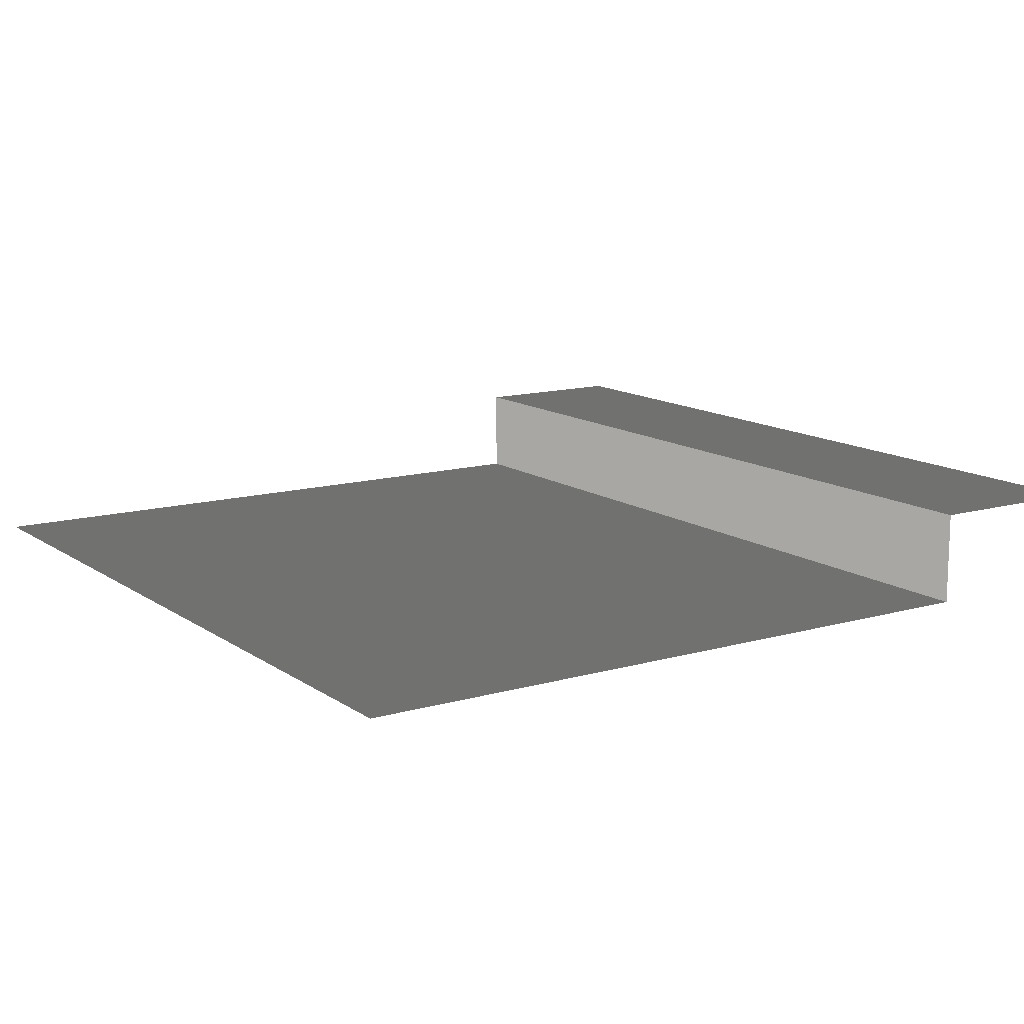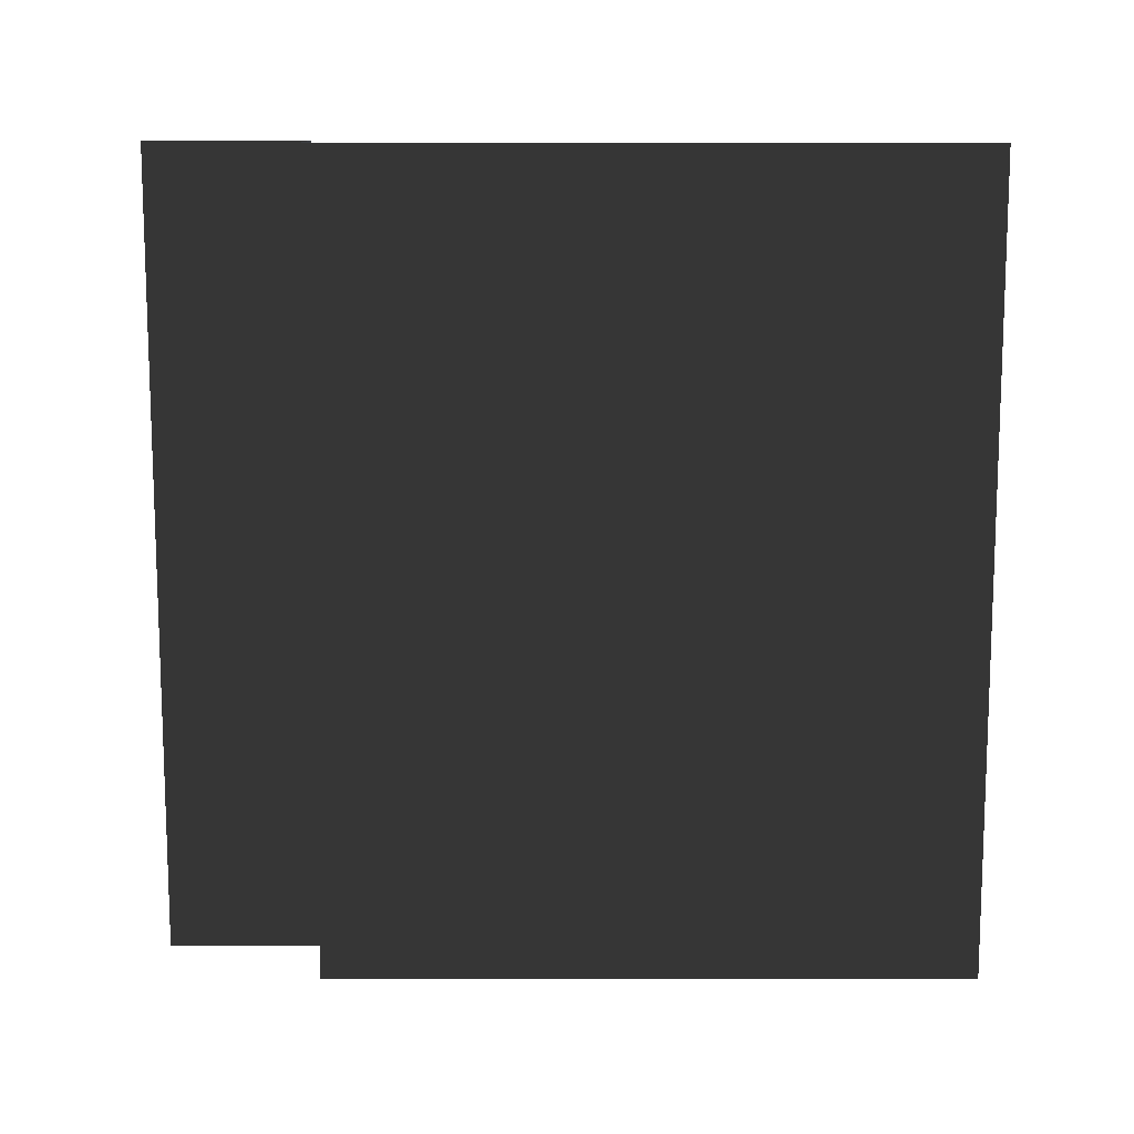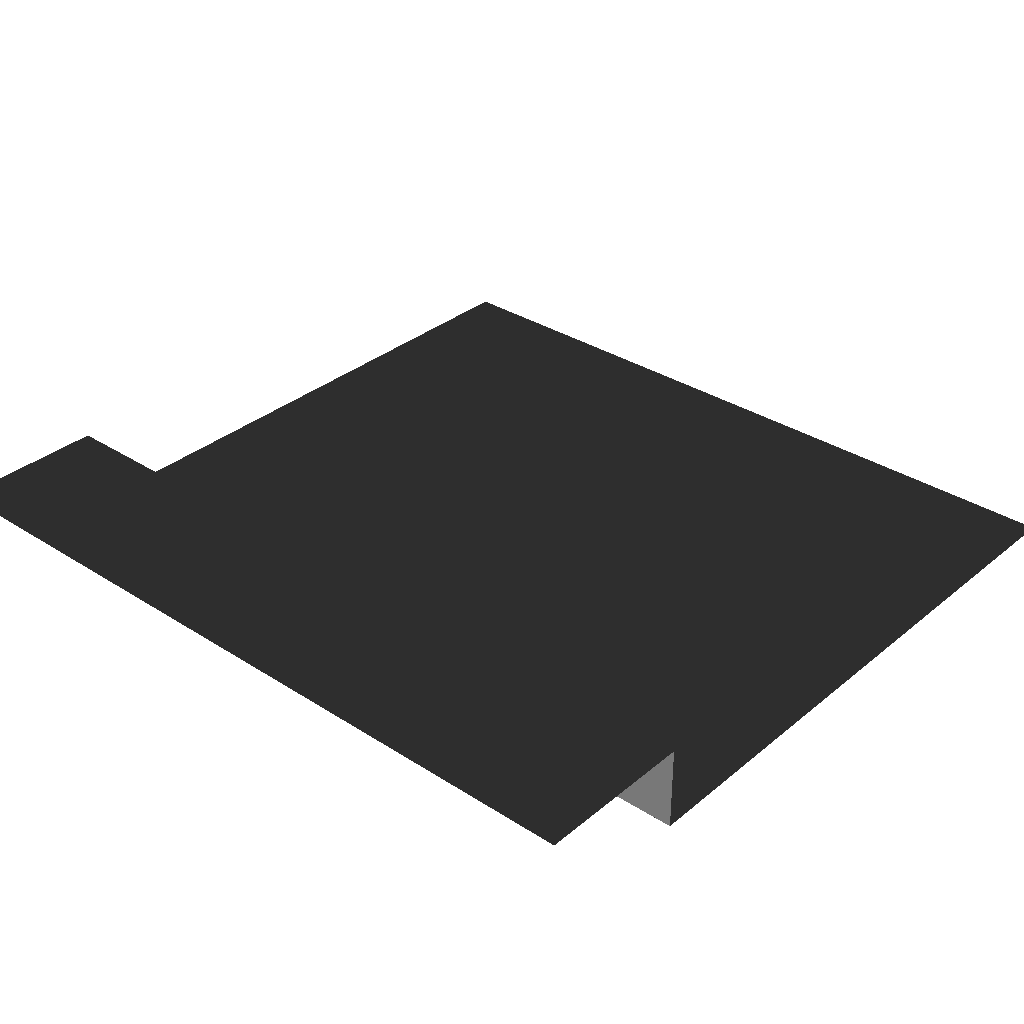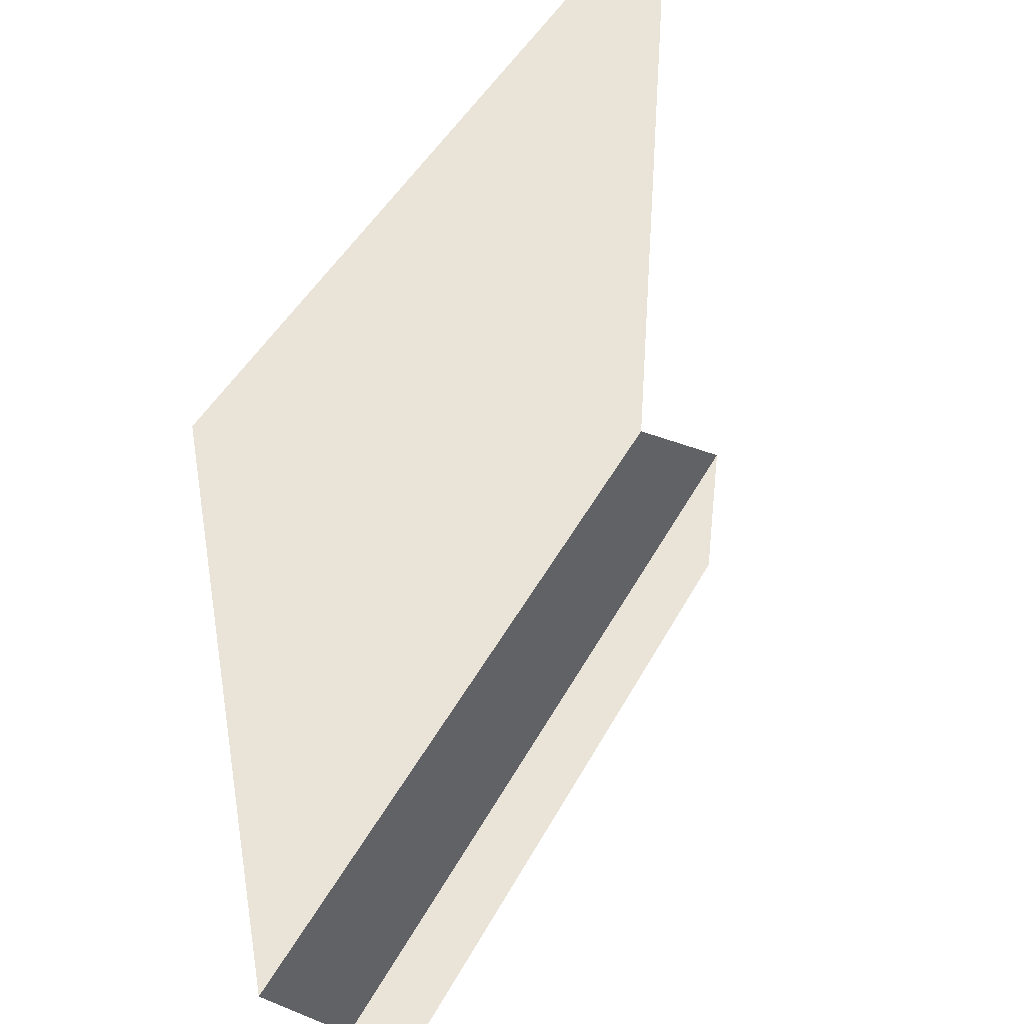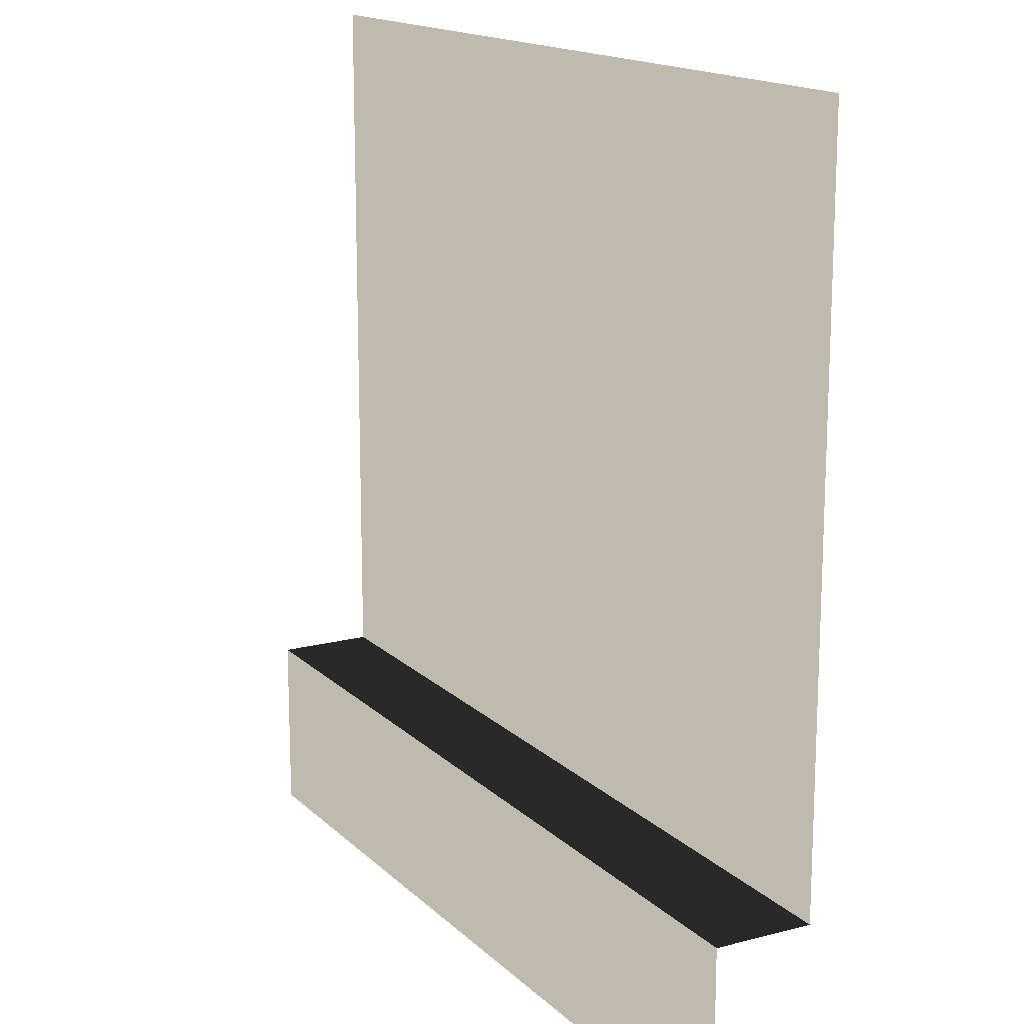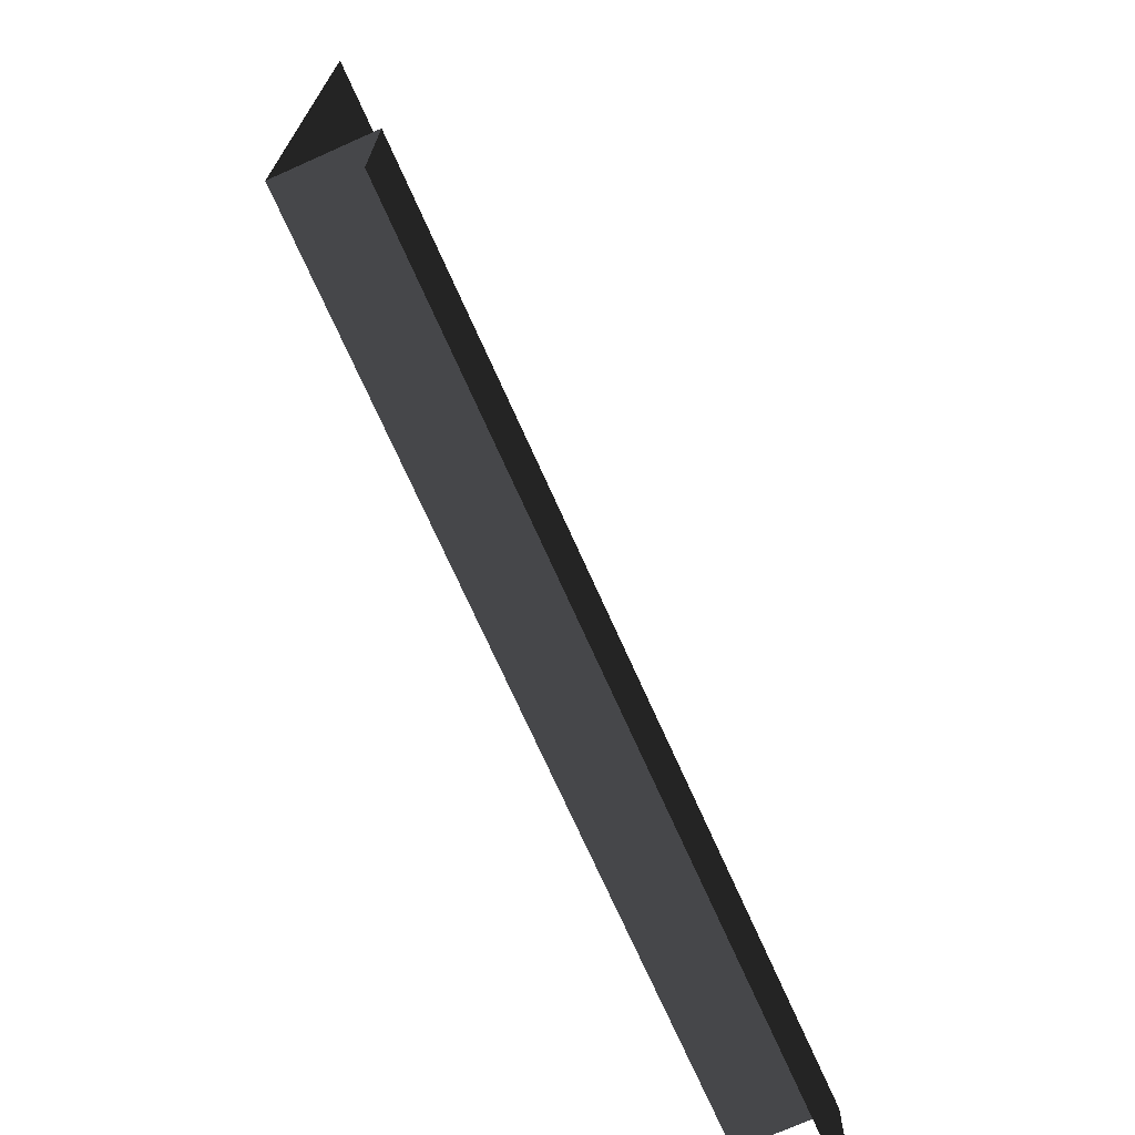
<metadata>
{"format":"obj","ext":"obj","renderer":"f3d","projection":"perspective","resolution":1024,"background":"white","views":[{"elev":12.9,"azim":-123.4,"up":"+Z"},{"elev":-78.2,"azim":90.0,"up":"+Z"},{"elev":33.2,"azim":41.5,"up":"+Z"},{"elev":43.3,"azim":-64.1,"up":"+Y"},{"elev":15.7,"azim":61.1,"up":"+Y"},{"elev":-72.5,"azim":-65.9,"up":"+Y"}]}
</metadata>
<code>
v -157.5 4.33e-05 -7.509e-05
v -157.5 31.5 -7.09e-05
v 3.288e-05 31.5 4.194e-06
v 1.014e-05 -3.923e-05 -5.293e-12
v 3.288e-05 31.5 -16.97
v -157.5 31.5 -16.97
v -157.5 157.5 -16.97
v 0.0001093 157.5 -16.97
v -157.5 31.5 -7.09e-05
v -157.5 31.5 -16.97
v 3.288e-05 31.5 -16.97
v 3.288e-05 31.5 4.194e-06
g Roof_SidePart_6471_17
f 1 3 2
f 1 4 3
f 5 7 6
f 5 8 7
f 9 11 10
f 9 12 11

</code>
